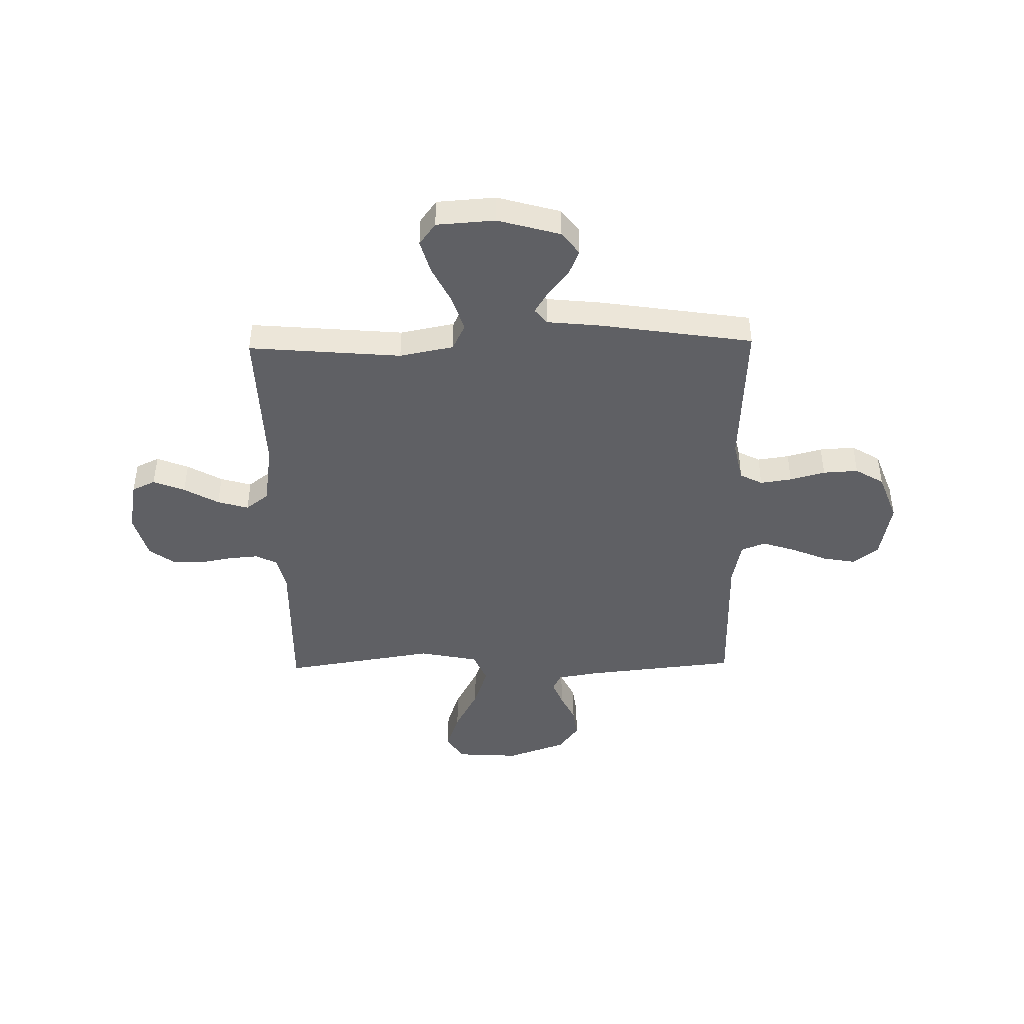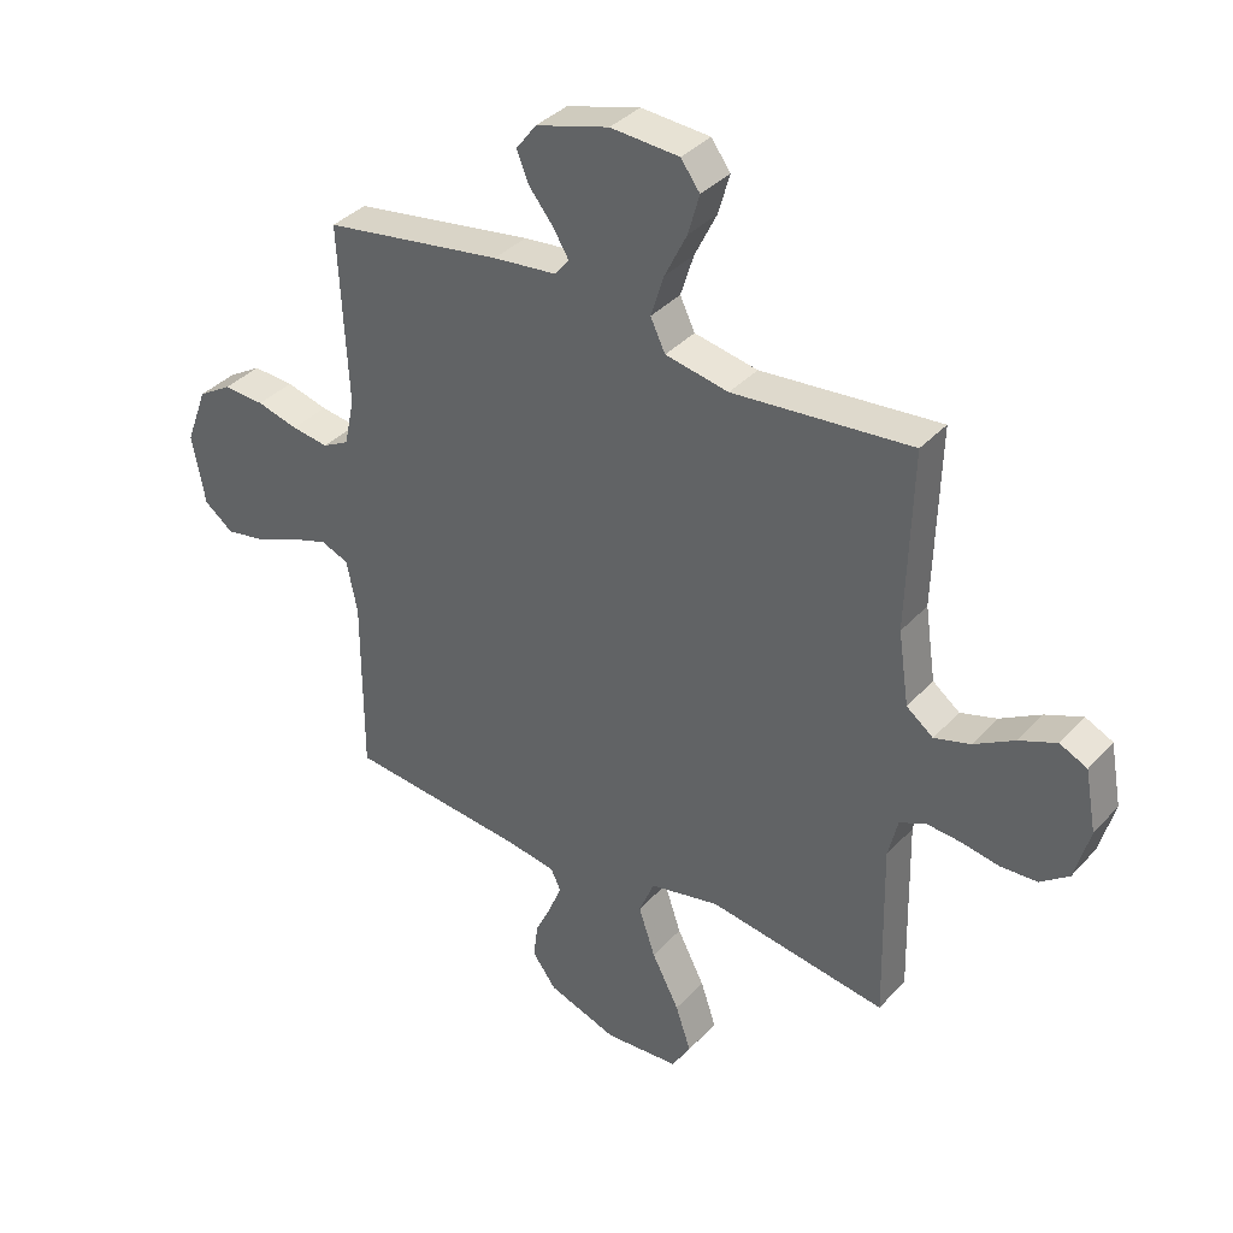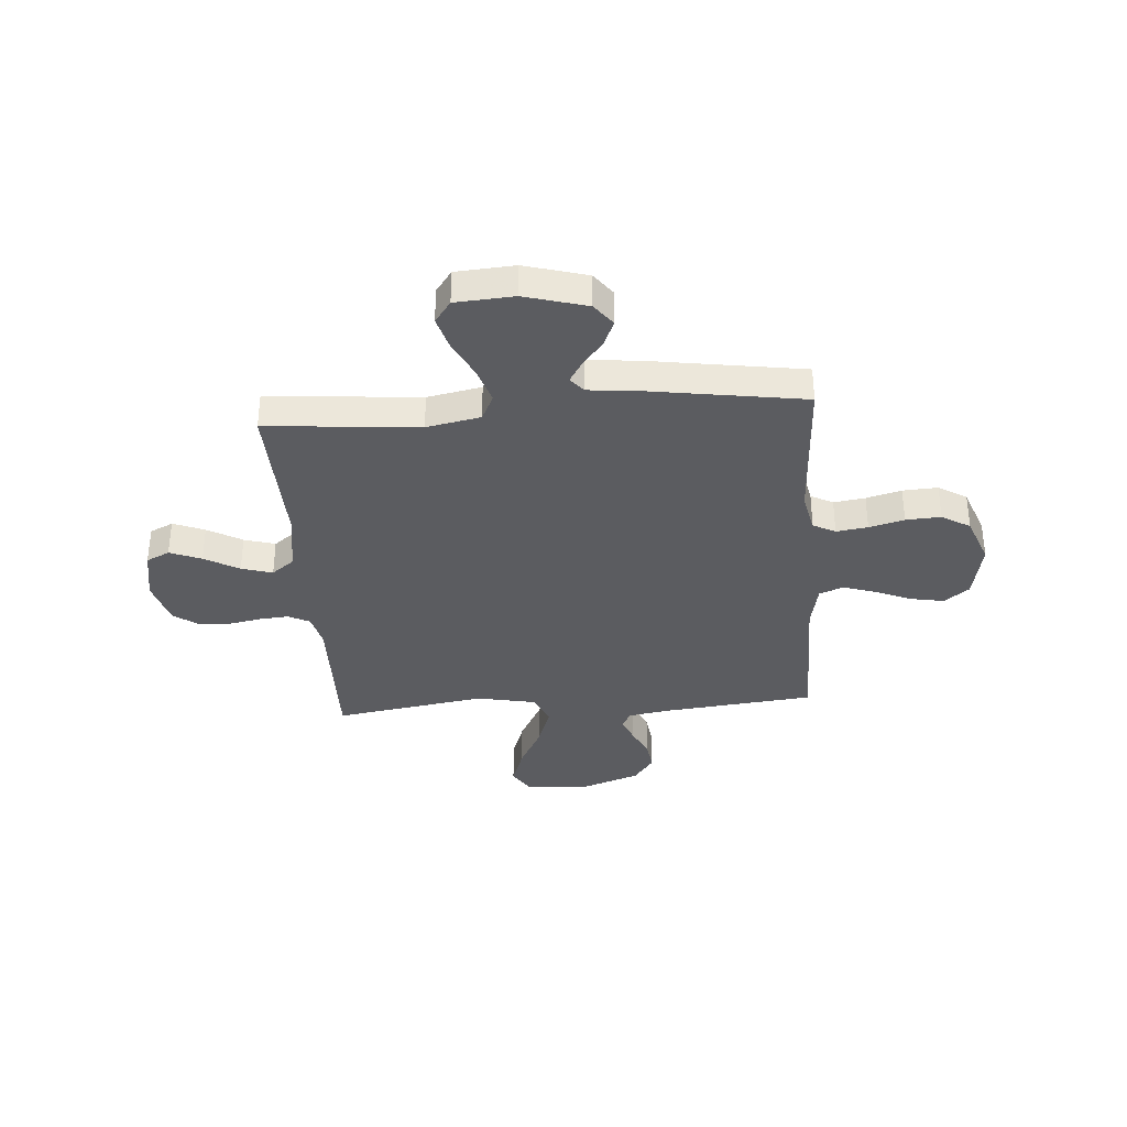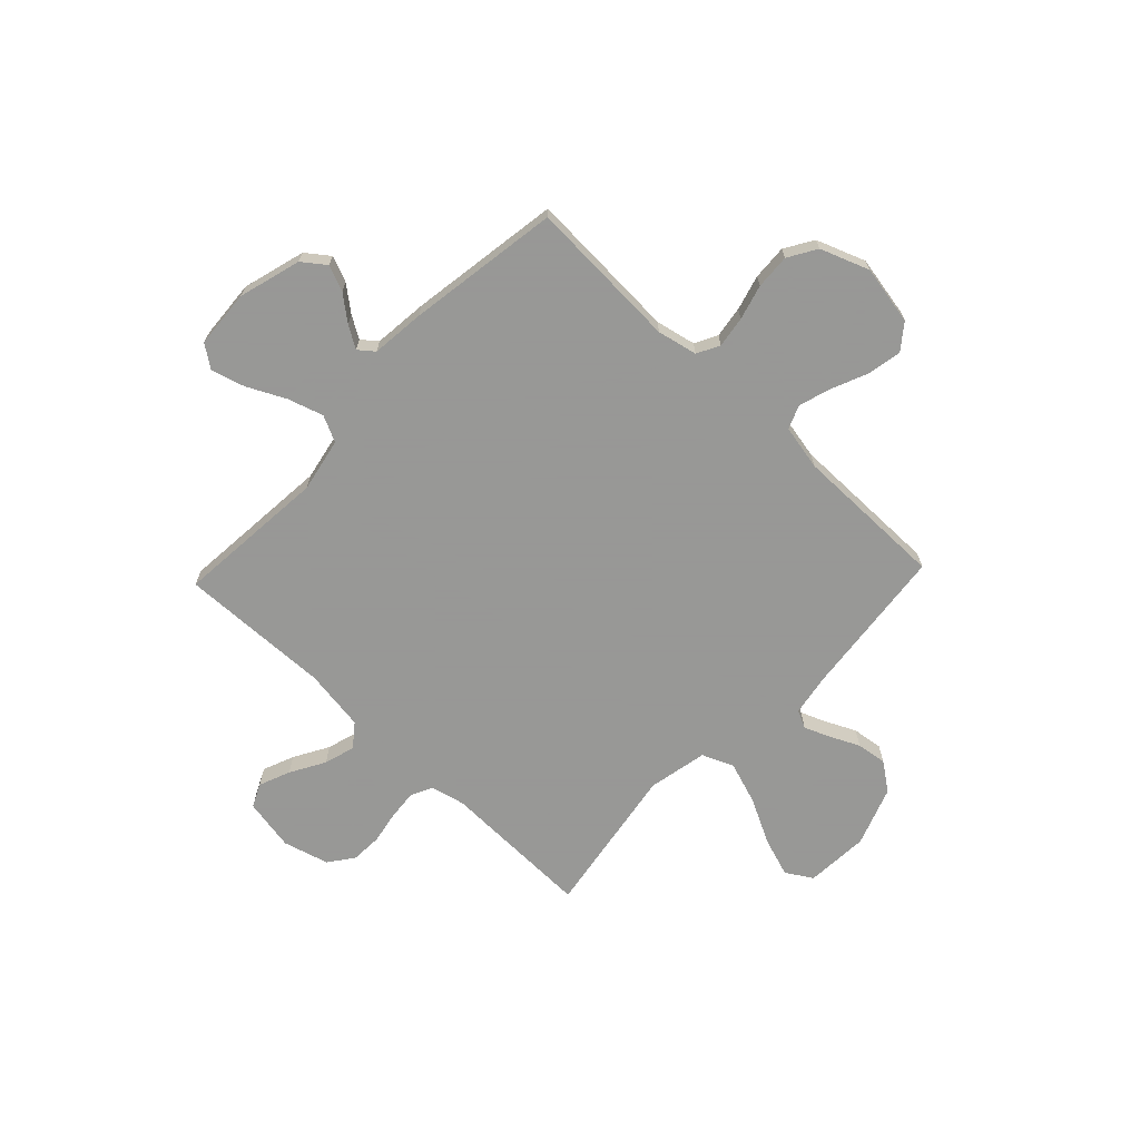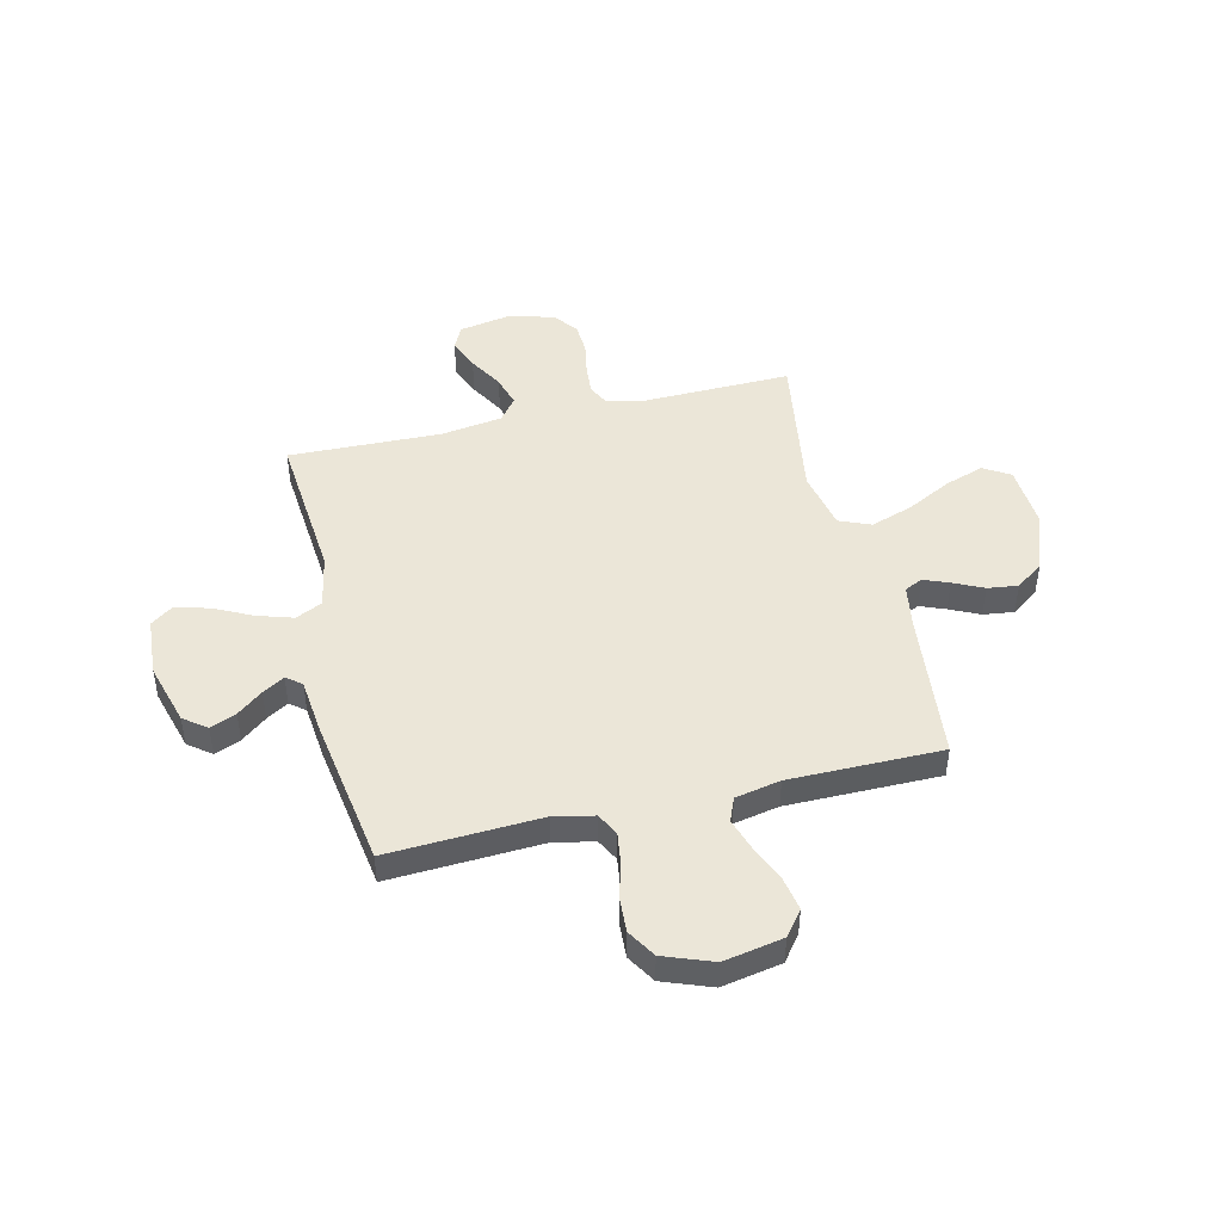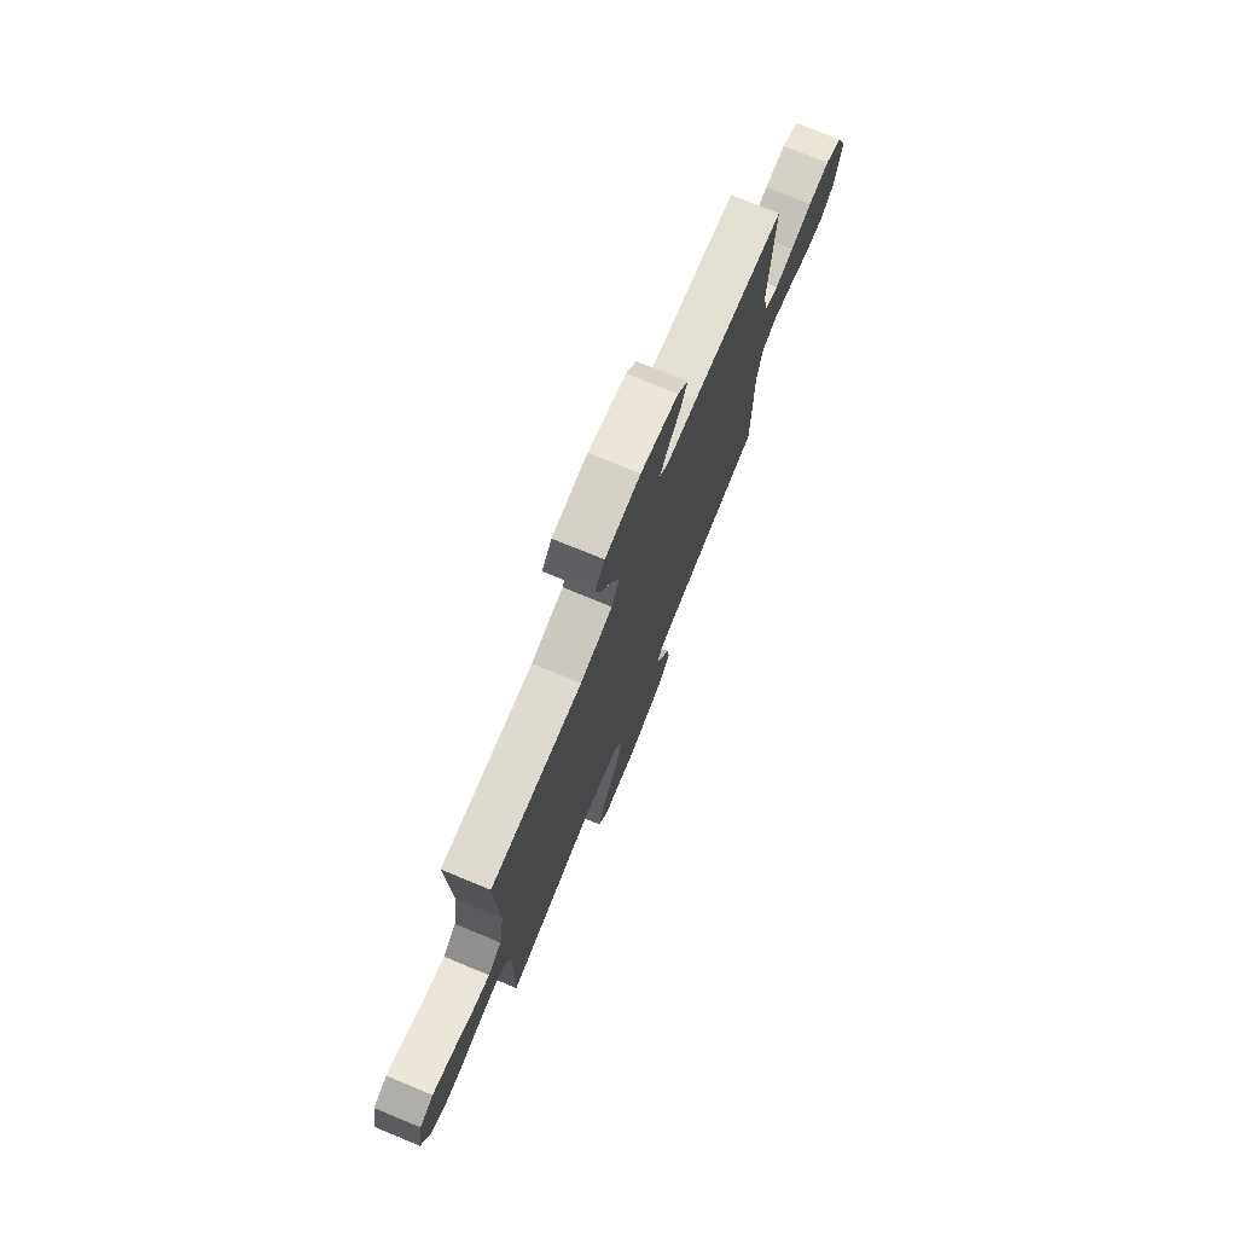
<metadata>
{"format":"obj","ext":"obj","renderer":"f3d","projection":"perspective","resolution":1024,"background":"white","views":[{"elev":-43.8,"azim":1.1,"up":"+Y"},{"elev":36.5,"azim":-143.7,"up":"+Z"},{"elev":-35.3,"azim":4.3,"up":"+Y"},{"elev":-68.4,"azim":46.5,"up":"+Y"},{"elev":46.4,"azim":76.6,"up":"+Y"},{"elev":75.9,"azim":-67.6,"up":"+Z"}]}
</metadata>
<code>
v -0.5 0.07 0.5
v -0.2 0.07 0.474
v -0.094 0.07 0.495
v -0.069 0.07 0.547
v -0.091 0.07 0.617
v -0.128 0.07 0.692
v -0.147 0.07 0.759
v -0.115 0.07 0.803
v 0 0.07 0.811
v 0.123 0.07 0.776
v 0.157 0.07 0.731
v 0.136 0.07 0.68
v 0.096 0.07 0.63
v 0.07 0.07 0.587
v 0.094 0.07 0.557
v 0.2 0.07 0.546
v 0.5 0.07 0.5
v 0.485 0.07 0.2
v 0.502 0.07 0.121
v 0.546 0.07 0.098
v 0.608 0.07 0.107
v 0.677 0.07 0.126
v 0.746 0.07 0.13
v 0.802 0.07 0.096
v 0.838 0.07 0
v 0.816 0.07 -0.117
v 0.767 0.07 -0.155
v 0.701 0.07 -0.143
v 0.63 0.07 -0.113
v 0.565 0.07 -0.092
v 0.518 0.07 -0.111
v 0.5 0.07 -0.2
v 0.5 0.07 -0.5
v 0.2 0.07 -0.532
v 0.118 0.07 -0.546
v 0.101 0.07 -0.581
v 0.121 0.07 -0.631
v 0.149 0.07 -0.69
v 0.157 0.07 -0.75
v 0.117 0.07 -0.805
v 0 0.07 -0.847
v -0.125 0.07 -0.839
v -0.157 0.07 -0.787
v -0.131 0.07 -0.71
v -0.085 0.07 -0.621
v -0.057 0.07 -0.538
v -0.083 0.07 -0.476
v -0.2 0.07 -0.452
v -0.5 0.07 -0.5
v -0.494 0.07 -0.2
v -0.51 0.07 -0.133
v -0.552 0.07 -0.112
v -0.611 0.07 -0.117
v -0.675 0.07 -0.129
v -0.737 0.07 -0.126
v -0.785 0.07 -0.09
v -0.81 0.07 0
v -0.791 0.07 0.103
v -0.745 0.07 0.125
v -0.683 0.07 0.1
v -0.615 0.07 0.061
v -0.554 0.07 0.043
v -0.509 0.07 0.078
v -0.491 0.07 0.2
v -0.5 0 0.5
v -0.2 0 0.474
v -0.094 0 0.495
v -0.069 0 0.547
v -0.091 0 0.617
v -0.128 0 0.692
v -0.147 0 0.759
v -0.115 0 0.803
v 0 0 0.811
v 0.123 0 0.776
v 0.157 0 0.731
v 0.136 0 0.68
v 0.096 0 0.63
v 0.07 0 0.587
v 0.094 0 0.557
v 0.2 0 0.546
v 0.5 0 0.5
v 0.485 0 0.2
v 0.502 0 0.121
v 0.546 0 0.098
v 0.608 0 0.107
v 0.677 0 0.126
v 0.746 0 0.13
v 0.802 0 0.096
v 0.838 0 0
v 0.816 0 -0.117
v 0.767 0 -0.155
v 0.701 0 -0.143
v 0.63 0 -0.113
v 0.565 0 -0.092
v 0.518 0 -0.111
v 0.5 0 -0.2
v 0.5 0 -0.5
v 0.2 0 -0.532
v 0.118 0 -0.546
v 0.101 0 -0.581
v 0.121 0 -0.631
v 0.149 0 -0.69
v 0.157 0 -0.75
v 0.117 0 -0.805
v 0 0 -0.847
v -0.125 0 -0.839
v -0.157 0 -0.787
v -0.131 0 -0.71
v -0.085 0 -0.621
v -0.057 0 -0.538
v -0.083 0 -0.476
v -0.2 0 -0.452
v -0.5 0 -0.5
v -0.494 0 -0.2
v -0.51 0 -0.133
v -0.552 0 -0.112
v -0.611 0 -0.117
v -0.675 0 -0.129
v -0.737 0 -0.126
v -0.785 0 -0.09
v -0.81 0 0
v -0.791 0 0.103
v -0.745 0 0.125
v -0.683 0 0.1
v -0.615 0 0.061
v -0.554 0 0.043
v -0.509 0 0.078
v -0.491 0 0.2
f 59 60 61
f 58 59 61
f 57 58 61
f 56 57 61
f 55 56 61
f 54 55 61
f 53 54 61
f 52 53 61 62
f 51 52 62 63
f 48 49 50
f 51 63 64
f 50 51 64
f 48 50 64
f 47 48 64
f 43 44 45
f 42 43 45
f 41 42 45
f 40 41 45
f 39 40 45
f 38 39 45
f 37 38 45
f 36 37 45 46
f 35 36 46 47
f 32 33 34
f 64 1 2
f 47 64 2
f 35 47 2
f 34 35 2
f 32 34 2
f 31 32 2
f 27 28 29
f 26 27 29
f 25 26 29
f 24 25 29
f 23 24 29
f 22 23 29
f 21 22 29
f 20 21 29 30
f 15 16 17 18
f 15 18 19
f 11 12 13
f 10 11 13
f 9 10 13
f 8 9 13
f 7 8 13
f 6 7 13
f 5 6 13
f 4 5 13 14
f 3 4 14 15
f 30 31 2
f 20 30 2
f 19 20 2
f 19 2 3
f 3 15 19
f 125 124 123
f 125 123 122
f 125 122 121
f 125 121 120
f 125 120 119
f 125 119 118
f 125 118 117
f 126 125 117 116
f 127 126 116 115
f 114 113 112
f 128 127 115
f 128 115 114
f 128 114 112
f 128 112 111
f 109 108 107
f 109 107 106
f 109 106 105
f 109 105 104
f 109 104 103
f 109 103 102
f 109 102 101
f 110 109 101 100
f 111 110 100 99
f 98 97 96
f 66 65 128
f 66 128 111
f 66 111 99
f 66 99 98
f 66 98 96
f 66 96 95
f 93 92 91
f 93 91 90
f 93 90 89
f 93 89 88
f 93 88 87
f 93 87 86
f 93 86 85
f 94 93 85 84
f 82 81 80 79
f 83 82 79
f 77 76 75
f 77 75 74
f 77 74 73
f 77 73 72
f 77 72 71
f 77 71 70
f 77 70 69
f 78 77 69 68
f 79 78 68 67
f 66 95 94
f 66 94 84
f 66 84 83
f 67 66 83
f 83 79 67
f 1 65 66 2
f 2 66 67 3
f 3 67 68 4
f 4 68 69 5
f 5 69 70 6
f 6 70 71 7
f 7 71 72 8
f 8 72 73 9
f 9 73 74 10
f 10 74 75 11
f 11 75 76 12
f 12 76 77 13
f 13 77 78 14
f 14 78 79 15
f 15 79 80 16
f 16 80 81 17
f 17 81 82 18
f 18 82 83 19
f 19 83 84 20
f 20 84 85 21
f 21 85 86 22
f 22 86 87 23
f 23 87 88 24
f 24 88 89 25
f 25 89 90 26
f 26 90 91 27
f 27 91 92 28
f 28 92 93 29
f 29 93 94 30
f 30 94 95 31
f 31 95 96 32
f 32 96 97 33
f 33 97 98 34
f 34 98 99 35
f 35 99 100 36
f 36 100 101 37
f 37 101 102 38
f 38 102 103 39
f 39 103 104 40
f 40 104 105 41
f 41 105 106 42
f 42 106 107 43
f 43 107 108 44
f 44 108 109 45
f 45 109 110 46
f 46 110 111 47
f 47 111 112 48
f 48 112 113 49
f 49 113 114 50
f 50 114 115 51
f 51 115 116 52
f 52 116 117 53
f 53 117 118 54
f 54 118 119 55
f 55 119 120 56
f 56 120 121 57
f 57 121 122 58
f 58 122 123 59
f 59 123 124 60
f 60 124 125 61
f 61 125 126 62
f 62 126 127 63
f 63 127 128 64
f 64 128 65 1

</code>
